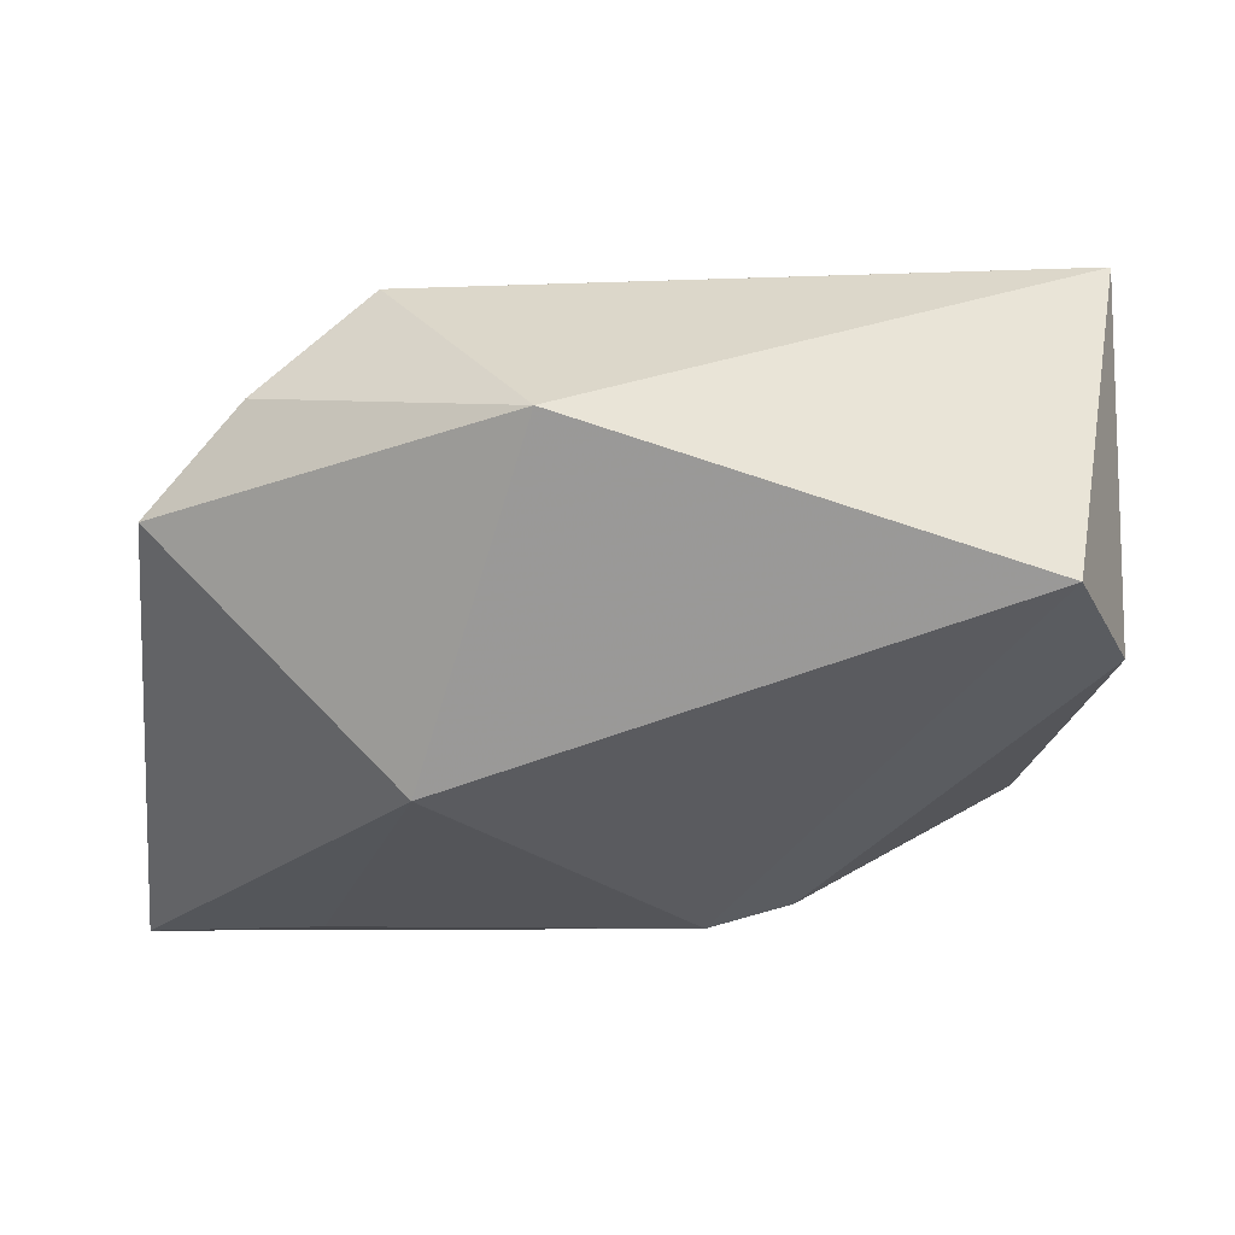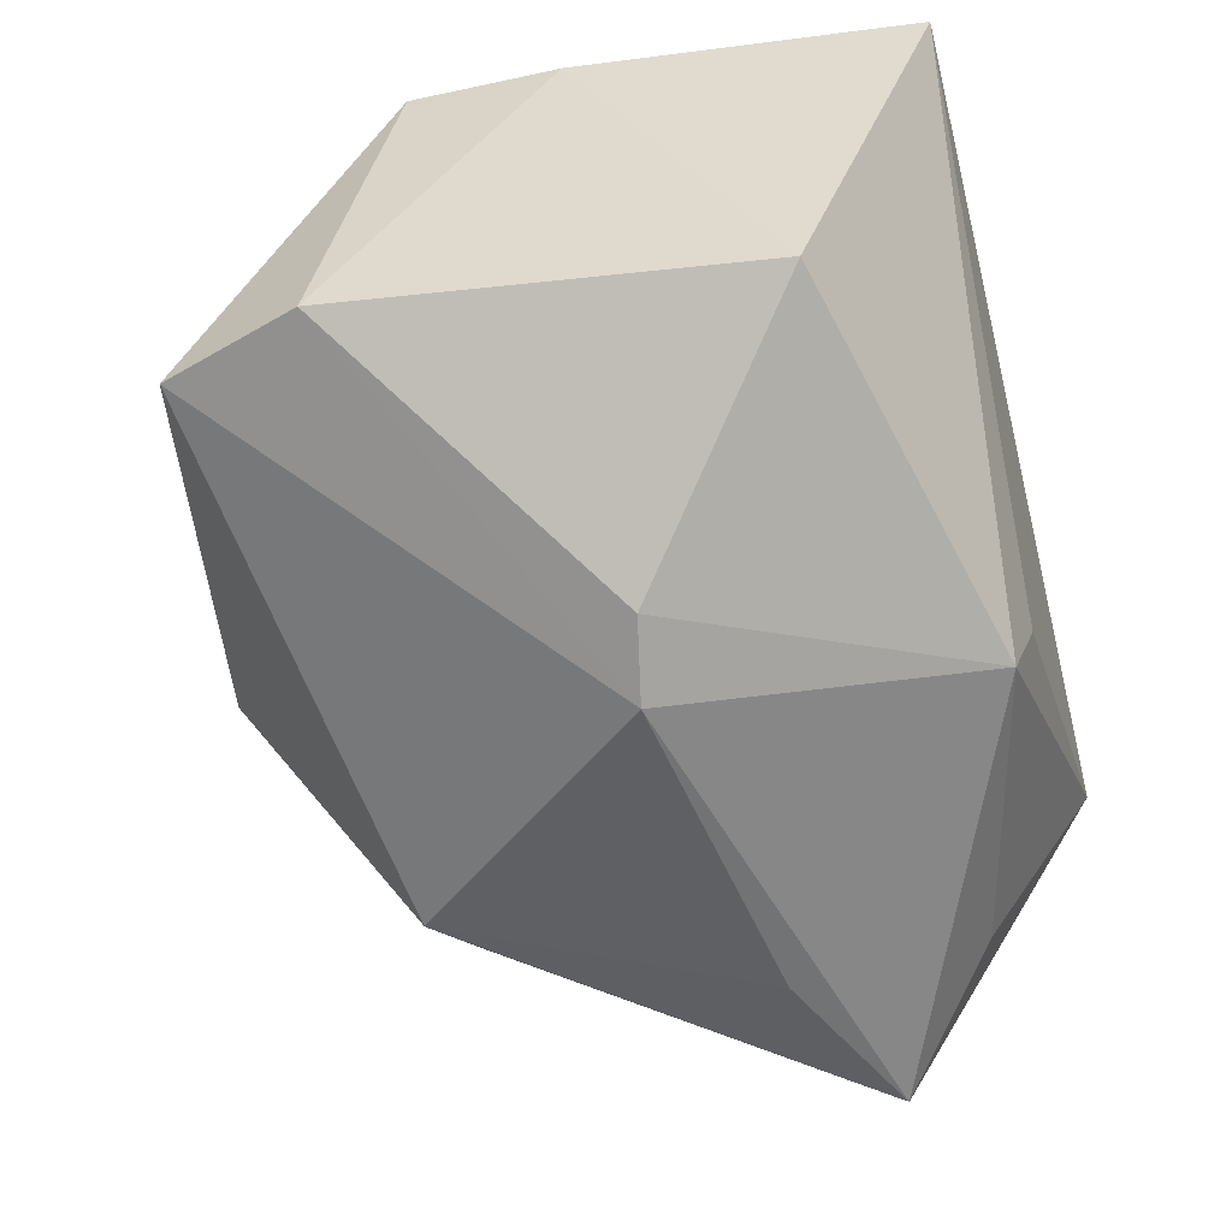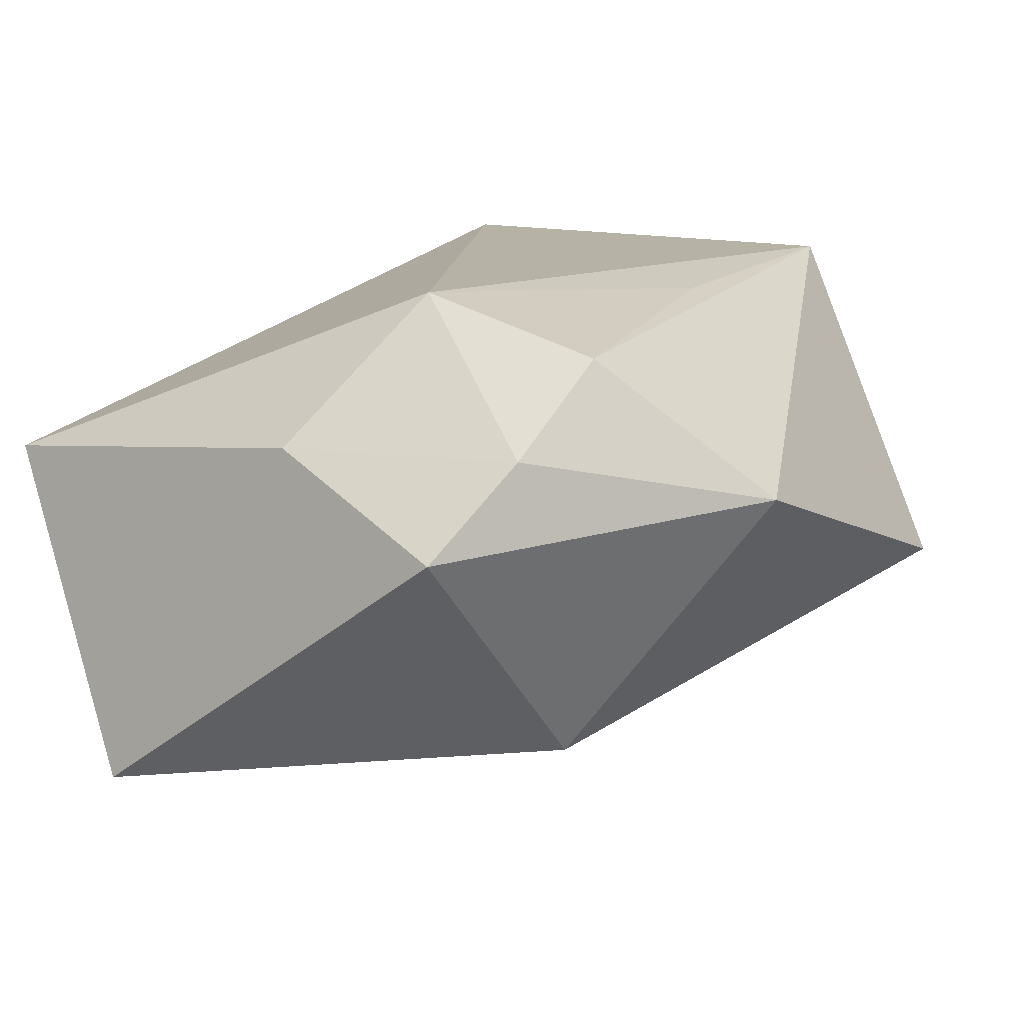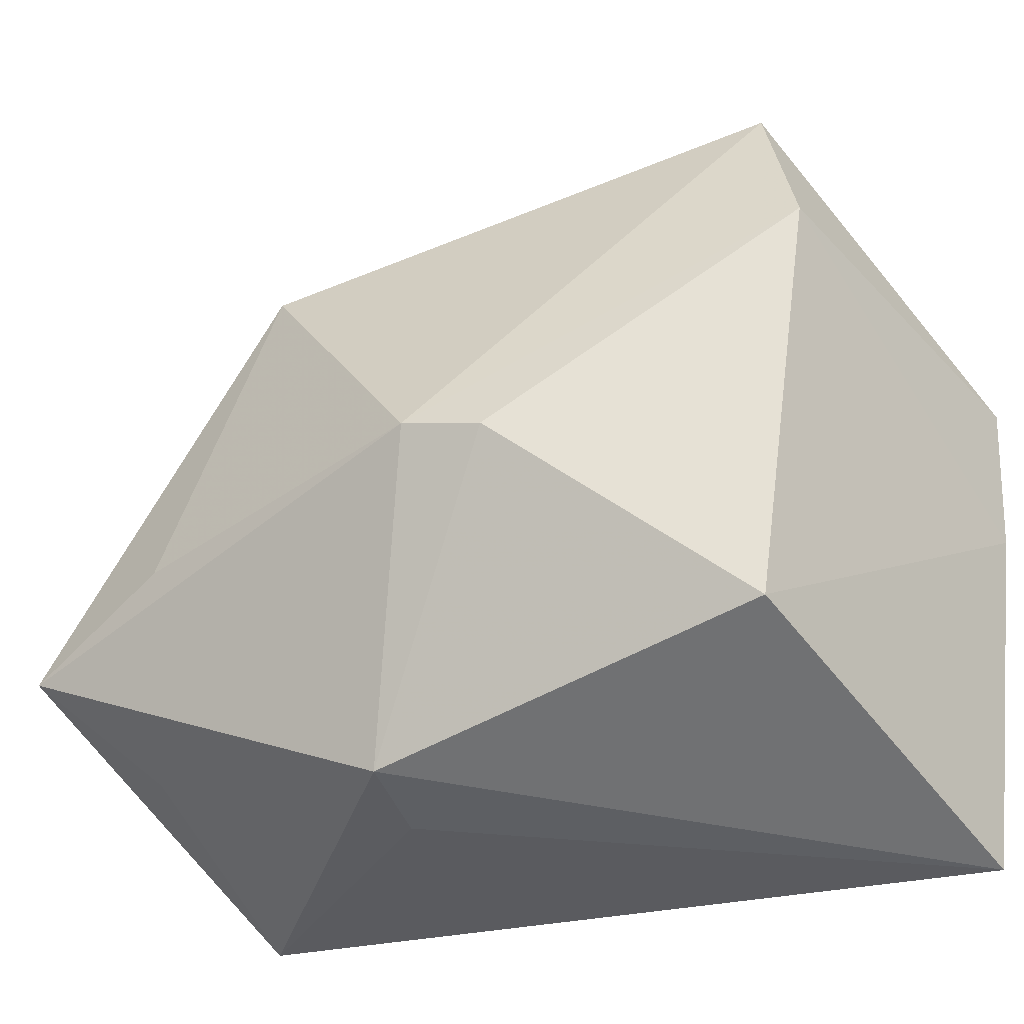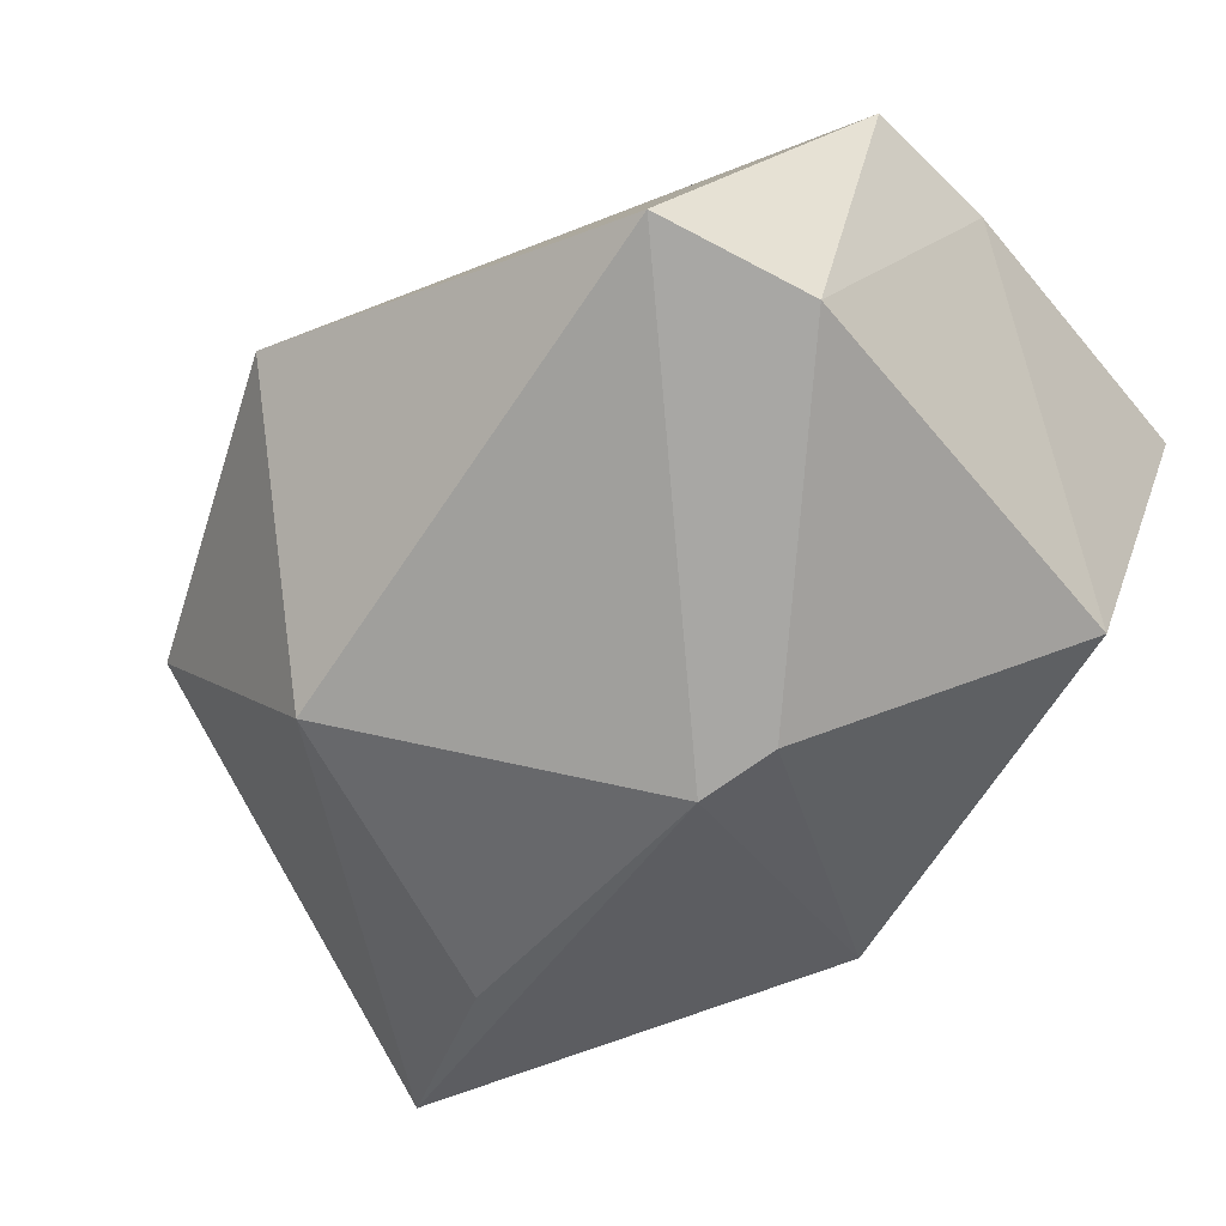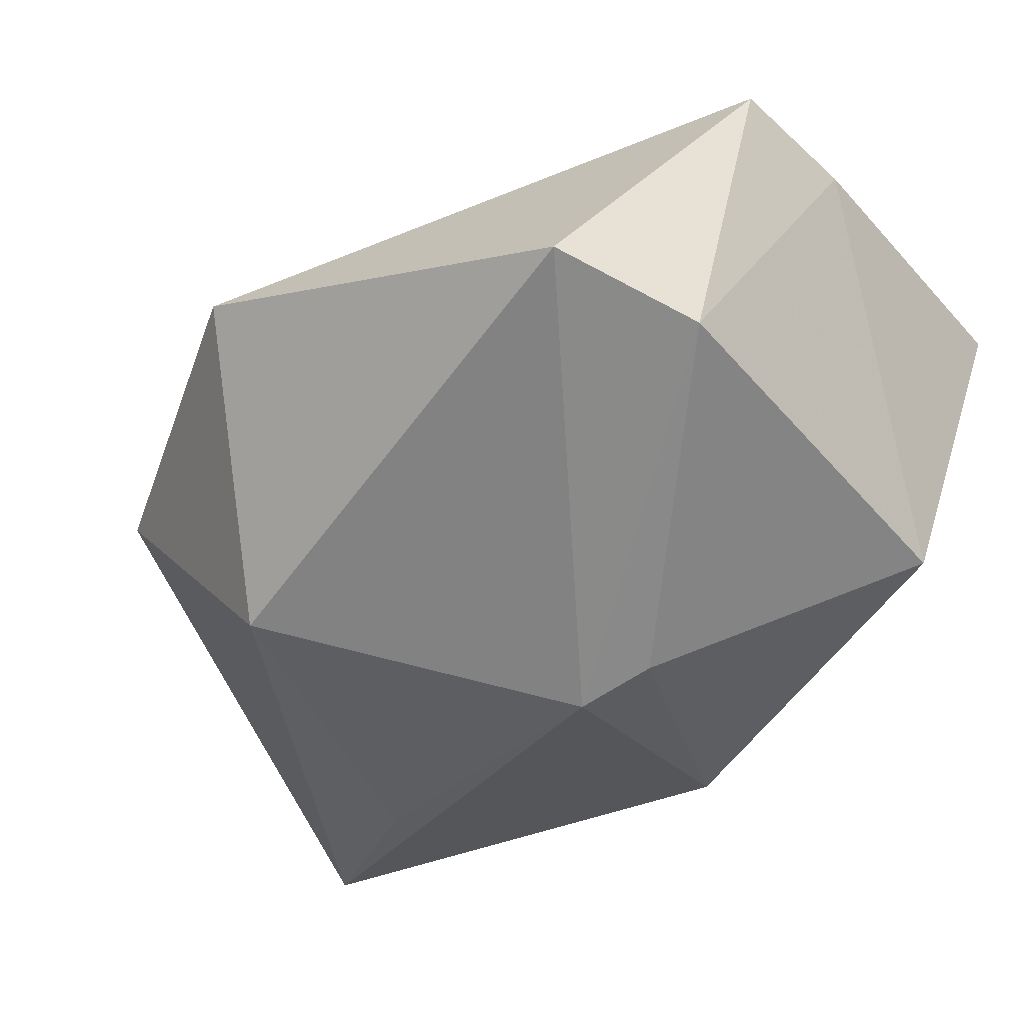
<metadata>
{"format":"obj","ext":"obj","renderer":"f3d","projection":"perspective","resolution":1024,"background":"white","views":[{"elev":78.0,"azim":177.6,"up":"+Y"},{"elev":-59.1,"azim":-76.1,"up":"+Z"},{"elev":12.4,"azim":131.5,"up":"+Z"},{"elev":-27.2,"azim":-144.3,"up":"+Y"},{"elev":-49.5,"azim":-135.4,"up":"+Z"},{"elev":-38.1,"azim":-136.8,"up":"+Z"}]}
</metadata>
<code>
v 0.01694 0.008509 0.01855
v -0.009477 -0.0009564 -0.02056
v 0.02982 0.02046 0.001559
v 0.02156 -0.003935 -0.02043
v 0.03408 -0.009832 -0.01959
v 0.0266 -0.01775 -0.01286
v 0.01401 0.01971 -0.01582
v 0.002627 -0.02305 -0.01645
v -0.02928 0.01604 -0.008394
v -0.03148 0.01013 0.01855
v 0.02842 0.004453 0.007722
v -0.00356 0.0002527 -0.02206
v 0.005708 0.03286 0.004213
v 0.01484 0.02296 0.01471
v 0.02301 0.02285 0.00827
v -0.007893 0.0148 0.01723
v -0.03138 -0.001133 0.01806
v -0.02515 0.02694 -0.005847
v 0.004777 -0.02472 -0.009339
v 0.02864 -0.02672 0.004083
v -0.02628 -0.01531 -0.01121
v -0.02833 -0.02672 0.01855
f 22 20 1
f 2 8 21
f 21 8 22
f 10 22 1
f 7 3 5
f 20 22 19
f 19 8 20
f 22 8 19
f 6 5 20
f 20 8 6
f 6 8 5
f 17 21 22
f 22 10 17
f 9 10 18
f 2 21 9
f 21 17 9
f 9 17 10
f 20 5 11
f 5 3 11
f 1 20 11
f 12 8 2
f 5 8 12
f 18 7 12
f 2 9 12
f 12 9 18
f 13 7 18
f 3 7 13
f 18 10 13
f 10 14 13
f 16 10 1
f 1 14 16
f 16 14 10
f 15 14 1
f 1 11 15
f 15 11 3
f 3 13 15
f 15 13 14
f 4 7 5
f 5 12 4
f 4 12 7

</code>
